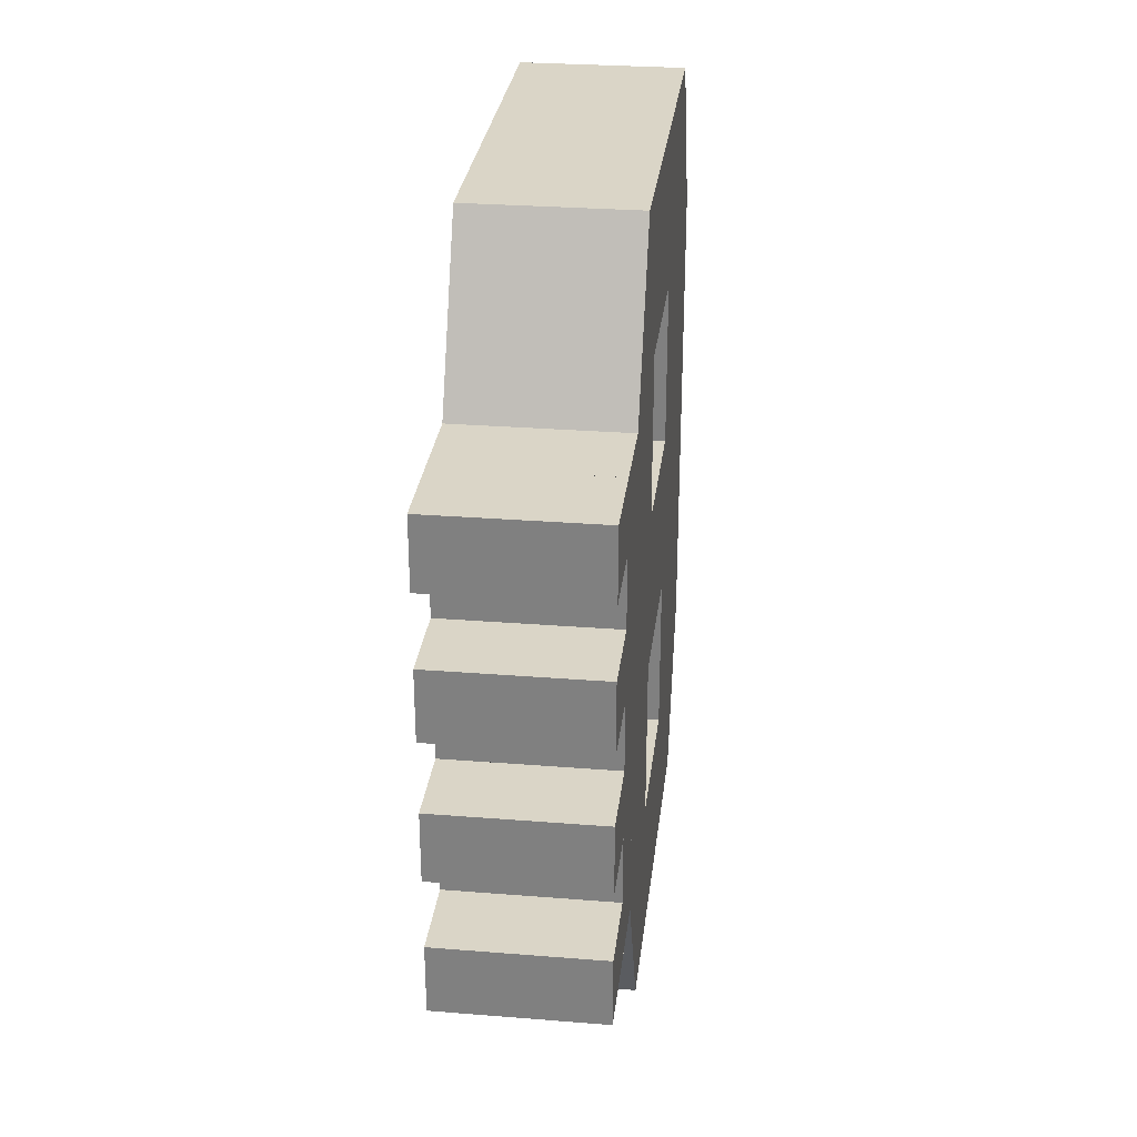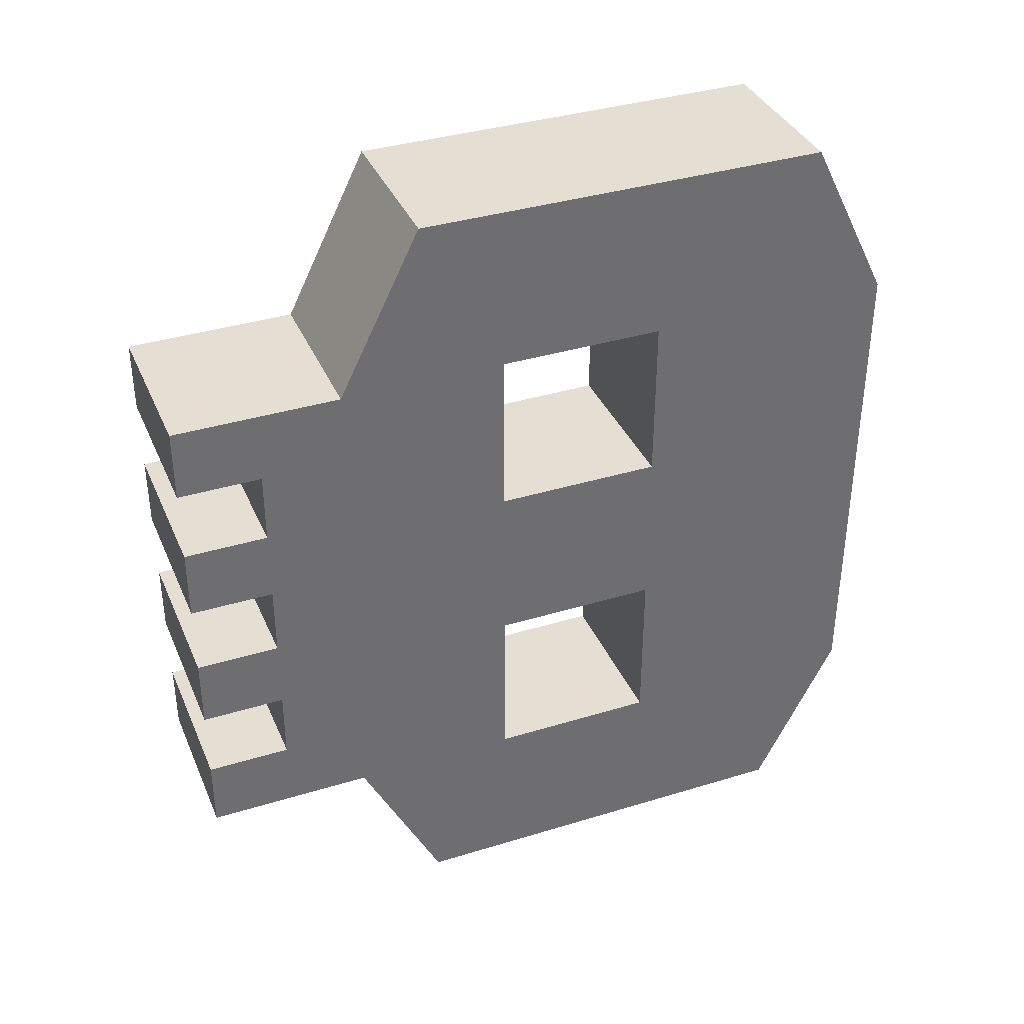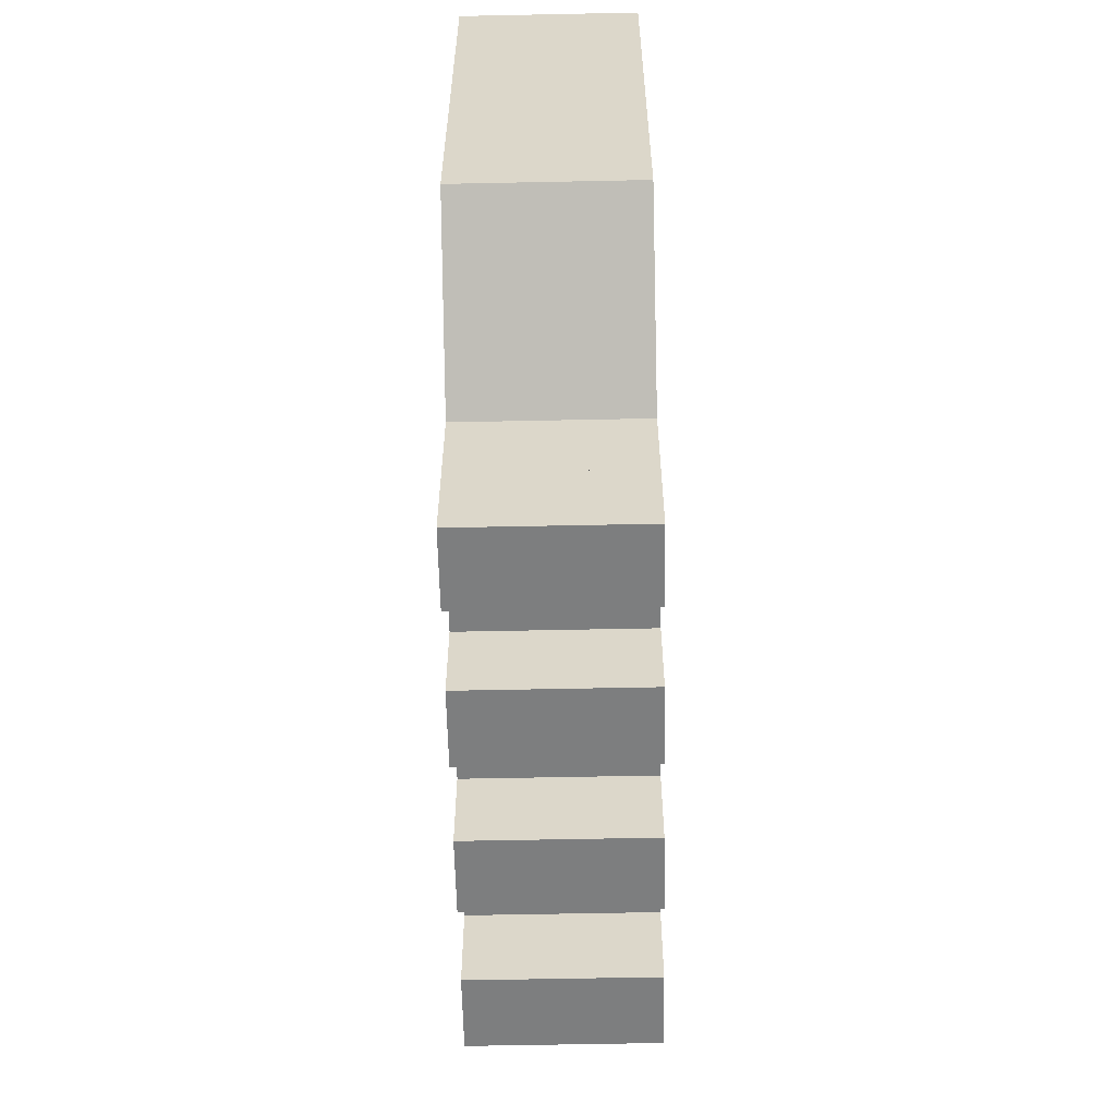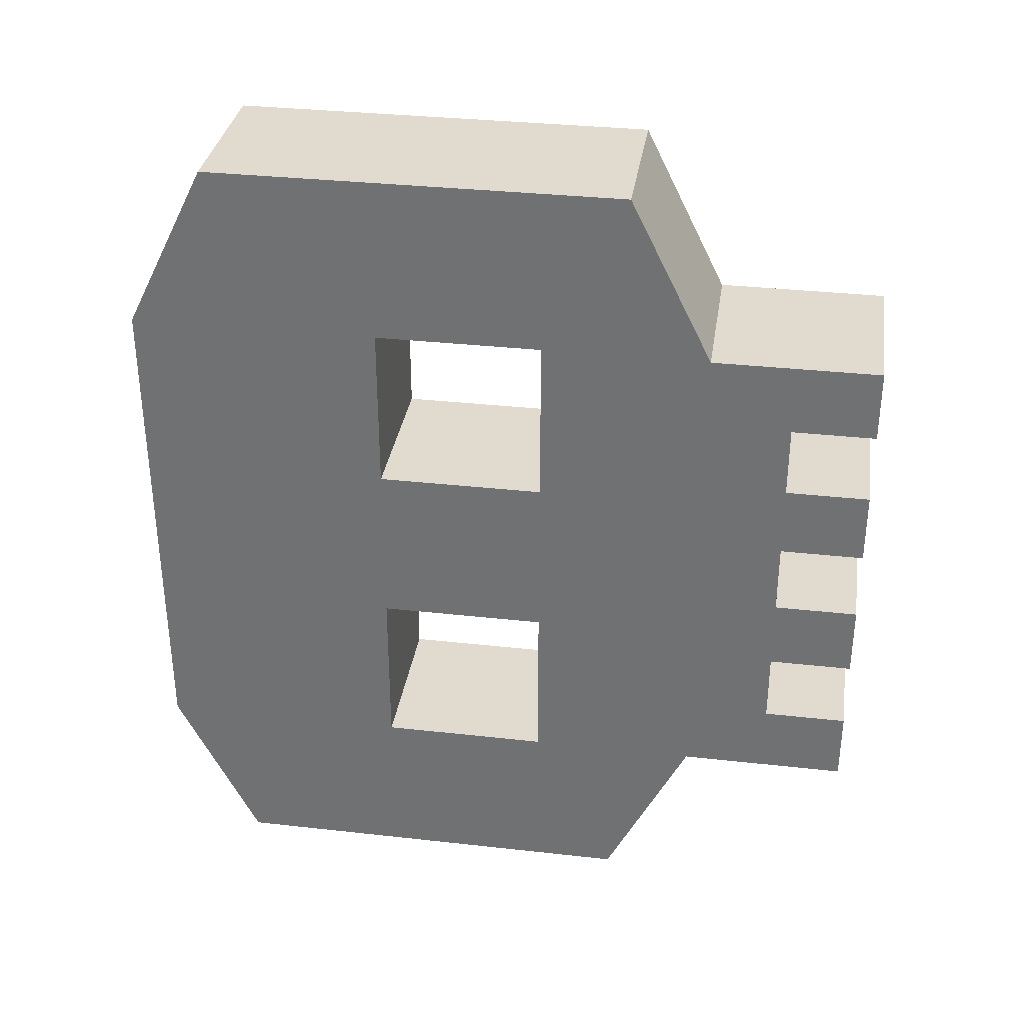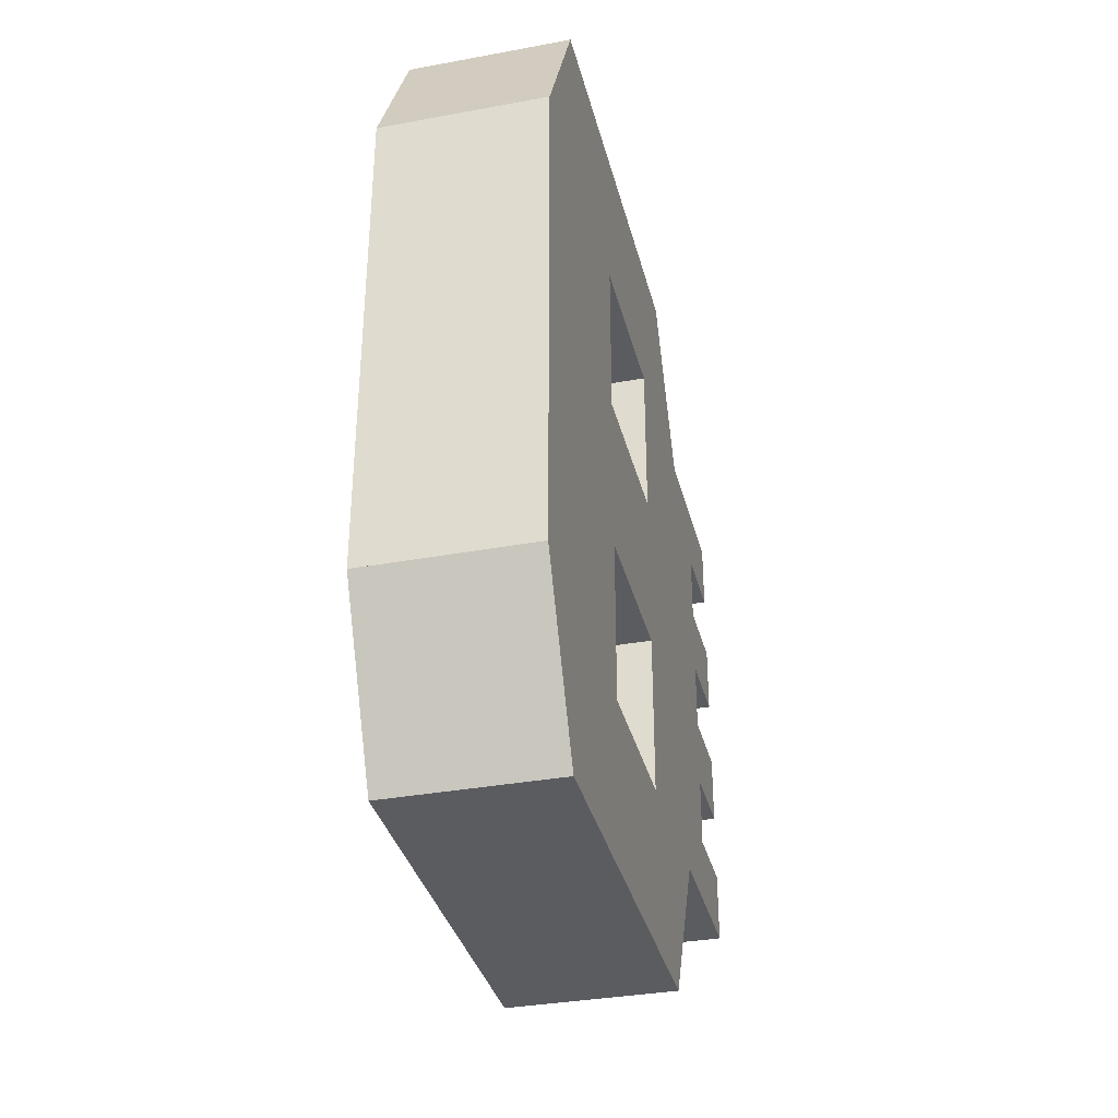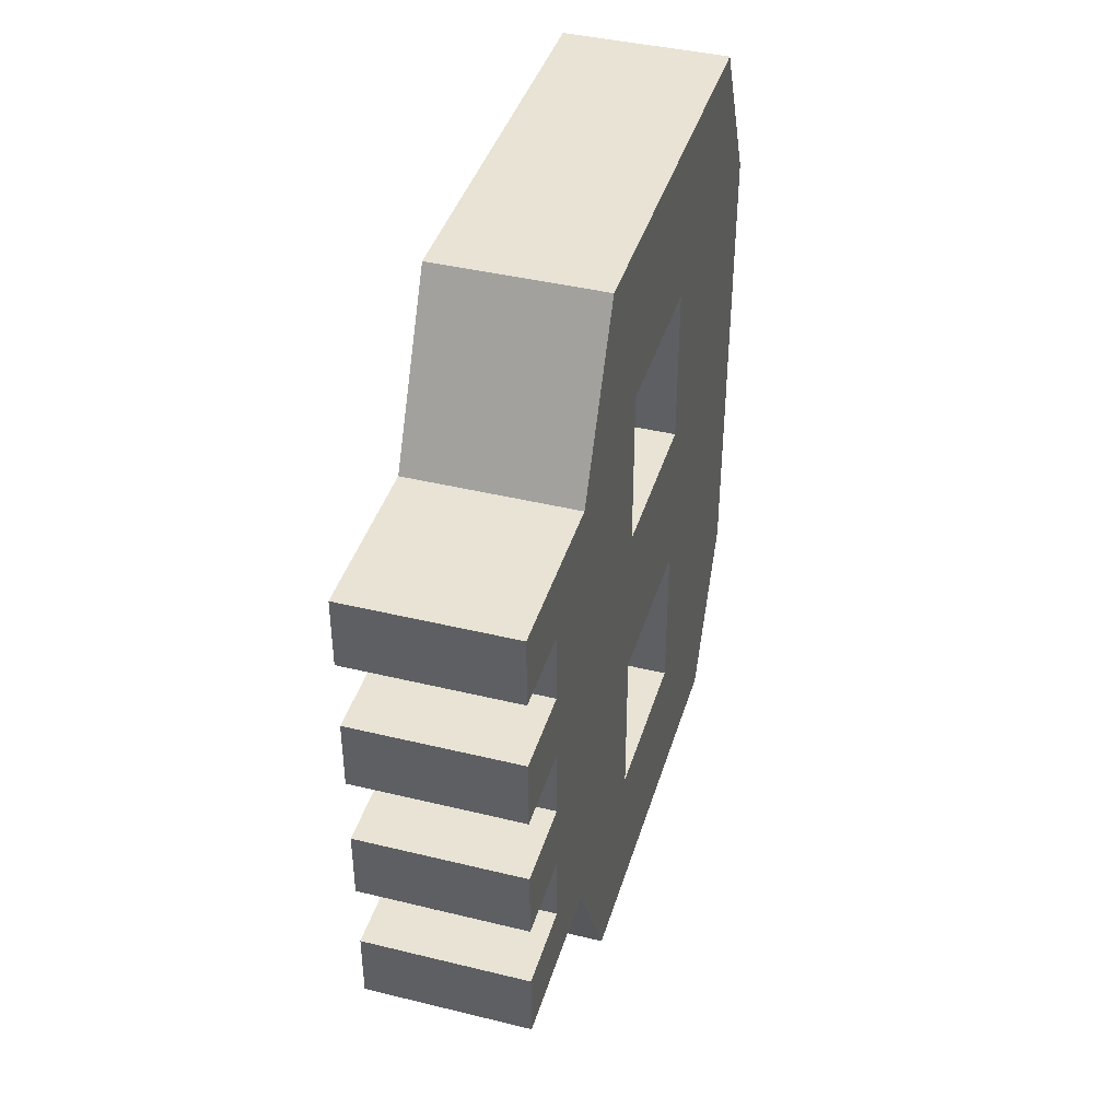
<metadata>
{"format":"obj","ext":"obj","renderer":"f3d","projection":"perspective","resolution":1024,"background":"white","views":[{"elev":29.0,"azim":6.7,"up":"+Z"},{"elev":36.9,"azim":68.4,"up":"+Z"},{"elev":-59.3,"azim":-178.8,"up":"+Y"},{"elev":33.6,"azim":-81.3,"up":"+Z"},{"elev":-34.9,"azim":-166.2,"up":"+Z"},{"elev":41.2,"azim":16.5,"up":"+Z"}]}
</metadata>
<code>
o Cube.001
v -1 1.5 3
v -1 2.5 3
v -1 1.5 -3
v -1 2.5 -3
v 1 1.5 3
v 1 2.5 3
v 1 1.5 -3
v 1 2.5 -3
v -1 1.5 -2.143
v -1 1.5 -1.286
v -1 1.5 -0.4286
v -1 1.5 0.4286
v -1 1.5 1.286
v -1 1.5 2.143
v 0.7143 1.5 -3
v 0.4286 1.5 -3
v 0.1429 1.5 -3
v -0.1429 1.5 -3
v -0.4286 1.5 -3
v -0.7143 1.5 -3
v 1 1.5 2.143
v 1 1.5 1.286
v 1 1.5 0.4286
v 1 1.5 -0.4286
v 1 1.5 -1.286
v 1 1.5 -2.143
v -0.7143 1.5 3
v -0.4286 1.5 3
v -0.1429 1.5 3
v 0.1429 1.5 3
v 0.4286 1.5 3
v 0.7143 1.5 3
v -0.7143 1.5 -2.143
v -0.7143 1.5 -1.286
v -0.7143 1.5 -0.4286
v -0.7143 1.5 0.4286
v -0.7143 1.5 1.286
v -0.7143 1.5 2.143
v -0.4286 1.5 -2.143
v -0.4286 1.5 -1.286
v -0.4286 1.5 -0.4286
v -0.4286 1.5 0.4286
v -0.4286 1.5 1.286
v -0.4286 1.5 2.143
v -0.1429 1.5 -2.143
v -0.1429 1.5 -1.286
v -0.1429 1.5 -0.4286
v -0.1429 1.5 0.4286
v -0.1429 1.5 1.286
v -0.1429 1.5 2.143
v 0.1429 1.5 -2.143
v 0.1429 1.5 -1.286
v 0.1429 1.5 -0.4286
v 0.1429 1.5 0.4286
v 0.1429 1.5 1.286
v 0.1429 1.5 2.143
v 0.4286 1.5 -2.143
v 0.4286 1.5 -1.286
v 0.4286 1.5 -0.4286
v 0.4286 1.5 0.4286
v 0.4286 1.5 1.286
v 0.4286 1.5 2.143
v 0.7143 1.5 -2.143
v 0.7143 1.5 -1.286
v 0.7143 1.5 -0.4286
v 0.7143 1.5 0.4286
v 0.7143 1.5 1.286
v 0.7143 1.5 2.143
v -1 0.5 2.143
v -1 0.5 3
v -0.7143 0.5 -3
v -1 0.5 -3
v 1 0.5 -2.143
v 1 0.5 -3
v 0.7143 0.5 3
v 1 0.5 3
v -1 0.5 -2.143
v -1 0.5 -1.286
v -1 0.5 -0.4286
v -1 0.5 0.4286
v -1 0.5 1.286
v 0.7143 0.5 -3
v 0.4286 0.5 -3
v 0.1429 0.5 -3
v -0.1429 0.5 -3
v -0.4286 0.5 -3
v 1 0.5 2.143
v 1 0.5 1.286
v 1 0.5 0.4286
v 1 0.5 -0.4286
v 1 0.5 -1.286
v -0.7143 0.5 3
v -0.4286 0.5 3
v -0.1429 0.5 3
v 0.1429 0.5 3
v 0.4286 0.5 3
v -0.7143 0.5 -2.143
v -0.7143 0.5 -1.286
v -0.7143 0.5 -0.4286
v -0.7143 0.5 0.4286
v -0.7143 0.5 1.286
v -0.7143 0.5 2.143
v -0.4286 0.5 -2.143
v -0.4286 0.5 -1.286
v -0.4286 0.5 -0.4286
v -0.4286 0.5 0.4286
v -0.4286 0.5 1.286
v -0.4286 0.5 2.143
v -0.1429 0.5 -2.143
v -0.1429 0.5 -1.286
v -0.1429 0.5 -0.4286
v -0.1429 0.5 0.4286
v -0.1429 0.5 1.286
v -0.1429 0.5 2.143
v 0.1429 0.5 -2.143
v 0.1429 0.5 -1.286
v 0.1429 0.5 -0.4286
v 0.1429 0.5 0.4286
v 0.1429 0.5 1.286
v 0.1429 0.5 2.143
v 0.4286 0.5 -2.143
v 0.4286 0.5 -1.286
v 0.4286 0.5 -0.4286
v 0.4286 0.5 0.4286
v 0.4286 0.5 1.286
v 0.4286 0.5 2.143
v 0.7143 0.5 -2.143
v 0.7143 0.5 -1.286
v 0.7143 0.5 -0.4286
v 0.7143 0.5 0.4286
v 0.7143 0.5 1.286
v 0.7143 0.5 2.143
f 1 2 4 3 9 10 11 12 13 14
f 3 4 8 7 15 16 17 18 19 20
f 7 8 6 5 21 22 23 24 25 26
f 5 6 2 1 27 28 29 30 31 32
f 33 9 77 97
f 8 4 2 6
f 78 98 104 110 116 122 128 91 90 129 123 117 111 105 99 79
f 80 100 106 112 118 124 130 89 88 131 125 119 113 107 101 81
f 132 87 76 75 96 95 94 93 92 70 69 102 108 114 120 126
f 72 71 86 85 84 83 82 74 73 127 121 115 109 103 97 77
f 59 53 117 123
f 23 22 88 89
f 45 39 103 109
f 43 37 101 107
f 67 61 125 131
f 29 28 93 94
f 27 1 70 92
f 25 24 90 91
f 9 3 72 77
f 26 63 127 73
f 41 35 99 105
f 39 33 97 103
f 3 20 71 72
f 35 11 79 99
f 24 65 129 90
f 32 31 96 75
f 7 26 73 74
f 65 59 123 129
f 37 13 81 101
f 61 55 119 125
f 38 44 108 102
f 36 42 106 100
f 30 29 94 95
f 28 27 92 93
f 63 57 121 127
f 10 34 98 78
f 64 25 91 128
f 62 68 132 126
f 34 40 104 98
f 14 38 102 69
f 12 36 100 80
f 54 60 124 118
f 5 32 75 76
f 31 30 95 96
f 60 66 130 124
f 58 64 128 122
f 56 62 126 120
f 1 14 69 70
f 9 33 39 45 51 57 63 26 25 64 58 52 46 40 34 10
f 52 58 122 116
f 11 35 41 47 53 59 65 24 23 66 60 54 48 42 36 12
f 21 5 76 87
f 13 37 43 49 55 61 67 22 21 68 62 56 50 44 38 14
f 57 51 115 121
f 20 19 86 71
f 66 23 89 130
f 40 46 110 104
f 22 67 131 88
f 47 41 105 111
f 11 10 78 79
f 68 21 87 132
f 42 48 112 106
f 49 43 107 113
f 13 12 80 81
f 44 50 114 108
f 51 45 109 115
f 15 7 74 82
f 46 52 116 110
f 16 15 82 83
f 53 47 111 117
f 17 16 83 84
f 48 54 118 112
f 18 17 84 85
f 55 49 113 119
f 19 18 85 86
f 50 56 120 114
o Cube
v 1 2.5 -2
v 1 2.5 2
v -1 2.5 2
v -1 2.5 -2
v 1 4.5 -1
v 1 4.5 1
v -1 4.5 1
v -1 4.5 -1
v 1 2.5 -3
v -1 2.5 -3
v 1 4.5 -3
v -1 4.5 -3
v 1 3.5 -5
v -1 3.5 -5
v 1 4.5 -5
v -1 4.5 -5
v 1 2.5 3
v -1 2.5 3
v 1 4.5 3
v -1 4.5 3
v 1 3.5 5
v -1 3.5 5
v 1 4.5 5
v -1 4.5 5
v 1 6.5 -1
v 1 6.5 1
v -1 6.5 1
v -1 6.5 -1
v 1 6.5 3
v -1 6.5 3
v 1 6.5 5
v -1 6.5 5
v 1 8.5 3
v -1 8.5 3
v 1 8.5 5
v -1 8.5 5
v 1 6.5 -3
v -1 6.5 -3
v 1 6.5 -5
v -1 6.5 -5
v 1 8.5 -3
v -1 8.5 -3
v 1 8.5 -5
v -1 8.5 -5
v 1 9.5 -3
v -1 9.5 -3
v 1 8.5 -5
v -1 8.5 -5
v 1 9.5 3
v -1 9.5 3
v 1 8.5 5
v -1 8.5 5
v 1 8.5 1
v -1 8.5 1
v 1 9.5 1
v -1 9.5 1
v 1 8.5 -1
v -1 8.5 -1
v 1 9.5 -1
v -1 9.5 -1
v 1 8.5 -3
v -1 8.5 -3
v 1 9.5 -3
v -1 9.5 -3
v 1 6.5 3
v -1 6.5 3
v 1 6.5 1
v -1 6.5 1
v 1 6.5 -1
v -1 6.5 -1
v 1 6.5 -3
v -1 6.5 -3
v 1 4.5 1e-06
v 1 2.5 -1
v 1 2.5 0
v 1 2.5 1
v -1 2.5 1
v -1 2.5 -0
v -1 2.5 -1
v -1 4.5 -0
v 1 2.5 -1
v 1 2.5 0
v 1 2.5 1
v -1 2.5 1
v -1 2.5 -0
v -1 2.5 -1
v 1 2.5 2
v -1 2.5 2
v 1 2.5 3
v -1 2.5 3
v 1 2.5 1
v -1 2.5 1
v 1 2.5 1
v -1 2.5 1
v 1 2.5 0
f 140 144 142 136 211
f 139 138 158 159
f 142 144 148 146
f 140 137 143 144
f 209 139 212 140 211 210
f 147 145 146 148
f 141 142 146 145
f 143 147 171 169
f 143 141 145 147
f 152 150 154 156
f 138 139 152 151
f 206 137 205 138 208 207
f 153 155 156 154
f 150 149 153 154
f 155 151 161 163
f 149 151 155 153
f 157 160 159 158
f 138 205 137 157 158
f 140 212 139 159 160
f 137 140 160 157
f 162 164 168 166
f 152 156 164 162
f 156 155 163 164
f 151 152 162 161
f 186 190 202 200
f 161 162 166 165
f 163 161 165 167
f 164 163 167 168
f 169 171 175 173
f 147 148 172 171
f 144 143 169 170
f 148 144 170 172
f 176 174 178 180
f 171 172 176 175
f 172 170 174 176
f 170 169 173 174
f 178 177 179 180
f 174 173 177 178
f 173 175 179 177
f 175 176 180 179
f 181 182 184 183
f 167 165 181 183
f 168 167 183 184
f 166 168 184 182
f 186 188 192 190
f 166 182 188 186
f 182 181 187 188
f 181 165 185 187
f 191 189 193 195
f 166 186 200 198
f 187 185 189 191
f 188 187 191 192
f 193 194 196 195
f 192 191 195 196
f 190 192 196 194
f 165 166 198 197
f 197 198 200 199
f 199 200 202 201
f 201 202 204 203
f 193 189 201 203
f 194 193 203 204
f 185 165 197 199
f 189 185 199 201
f 190 194 204 202
f 138 151 149 134 208
f 137 206 133 141 143
f 139 209 135 150 152
f 207 208 215 214
f 211 206 213 218
f 210 211 218 217
f 208 209 216 215
f 206 207 214 213
f 209 210 217 216
f 150 135 220 222
f 216 215 223 224
f 134 149 221 219
f 150 149 221 222
f 224 223 225 226
f 217 218 216
l 227 133
l 220 136
l 219 227

</code>
